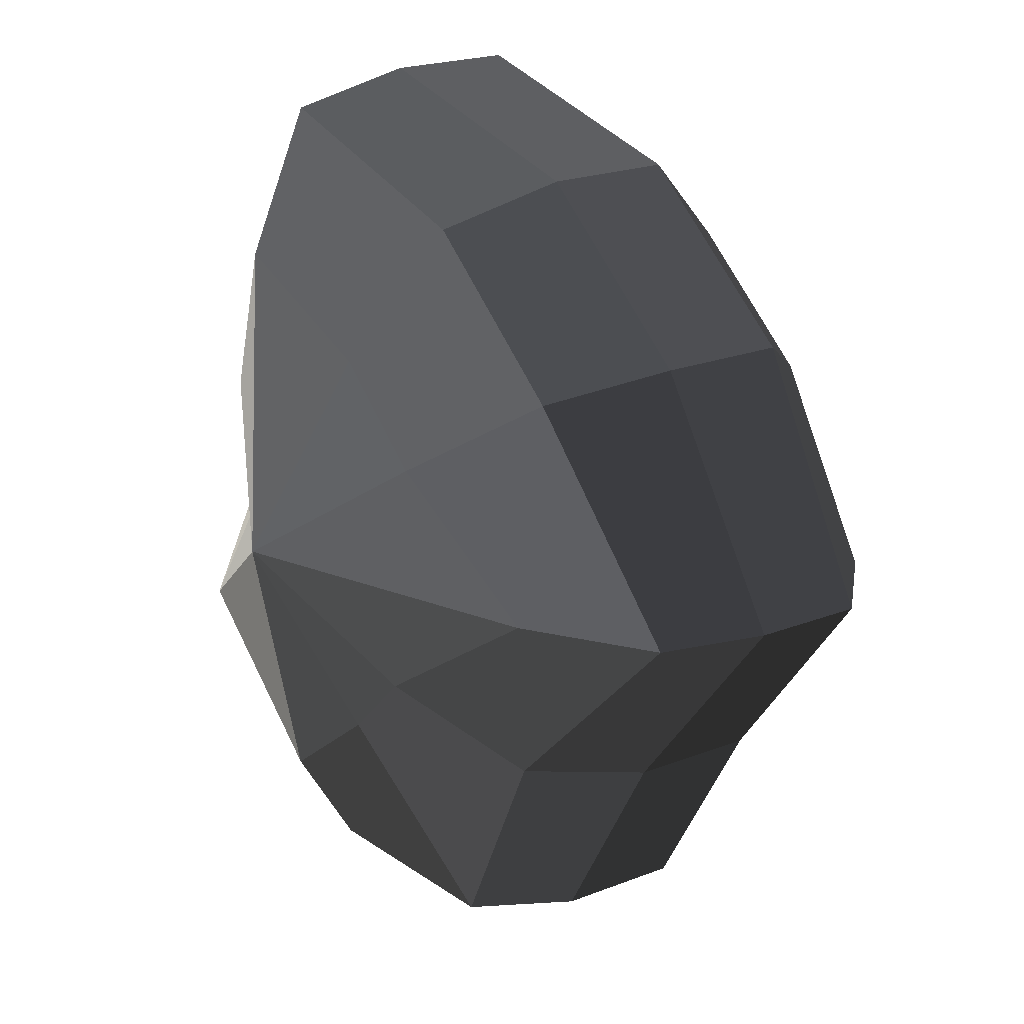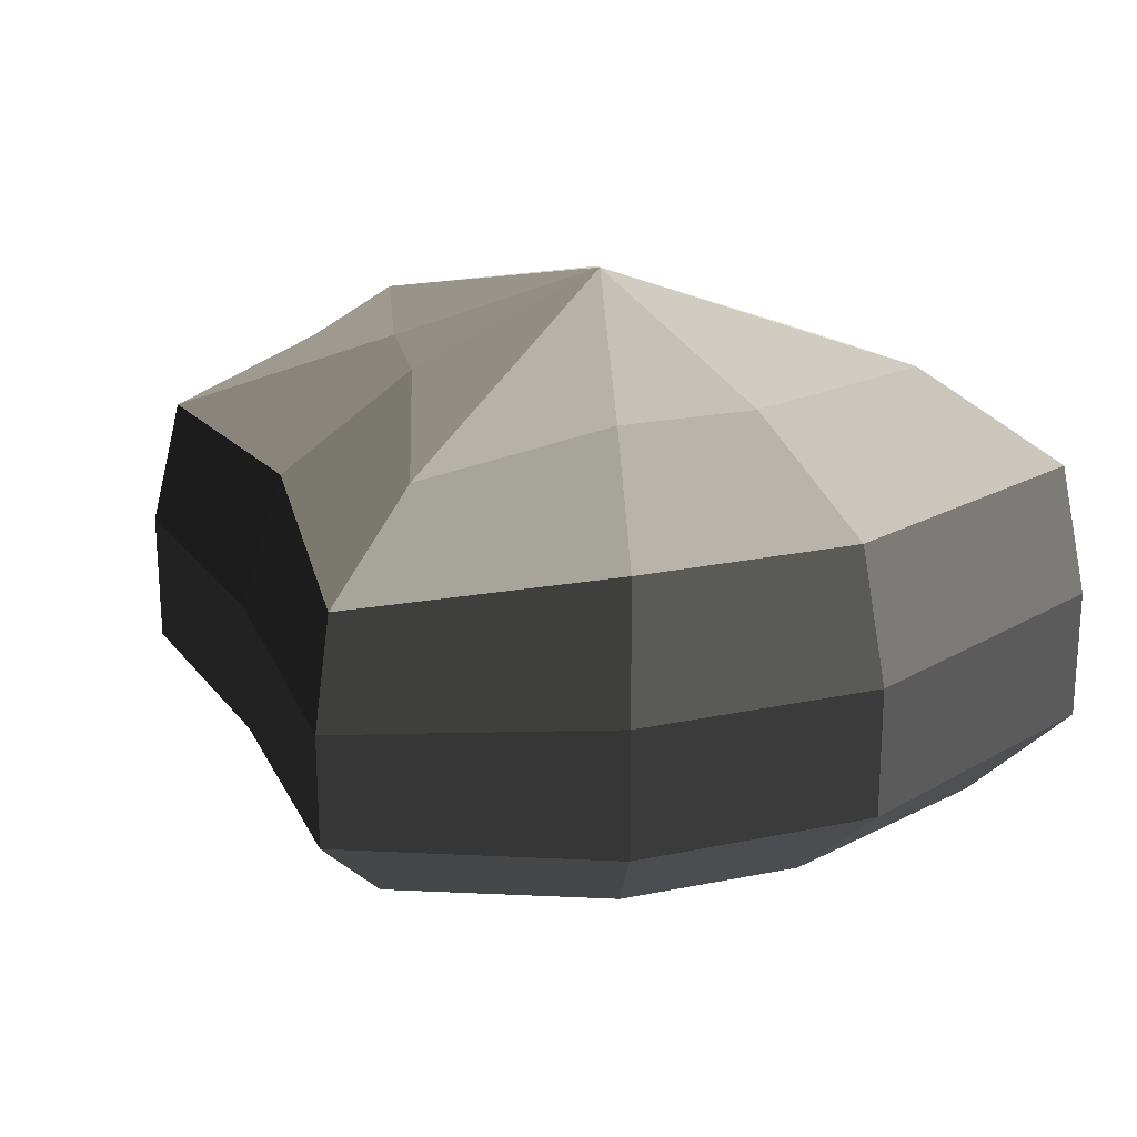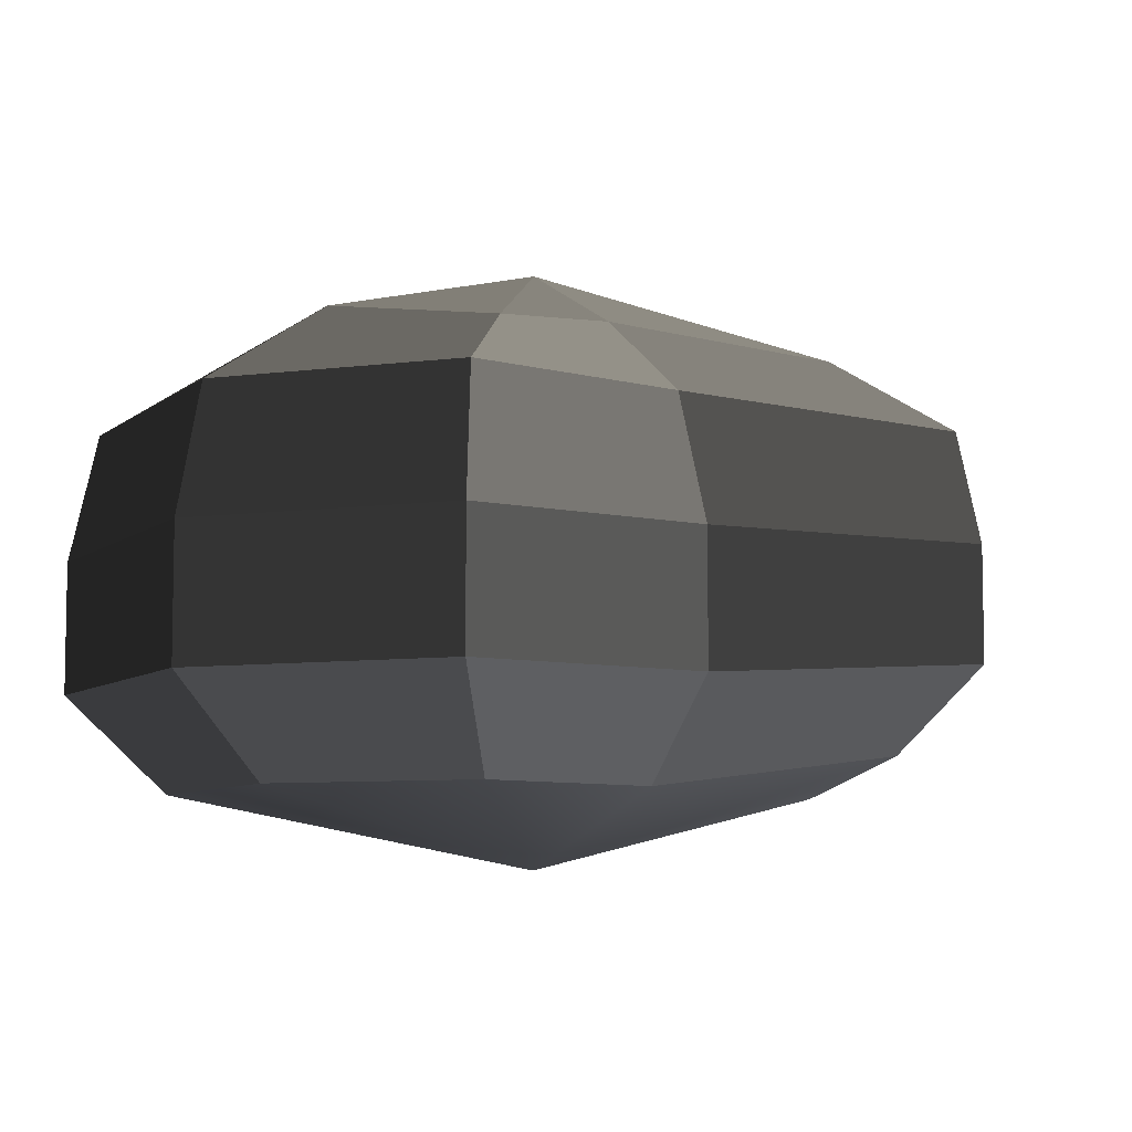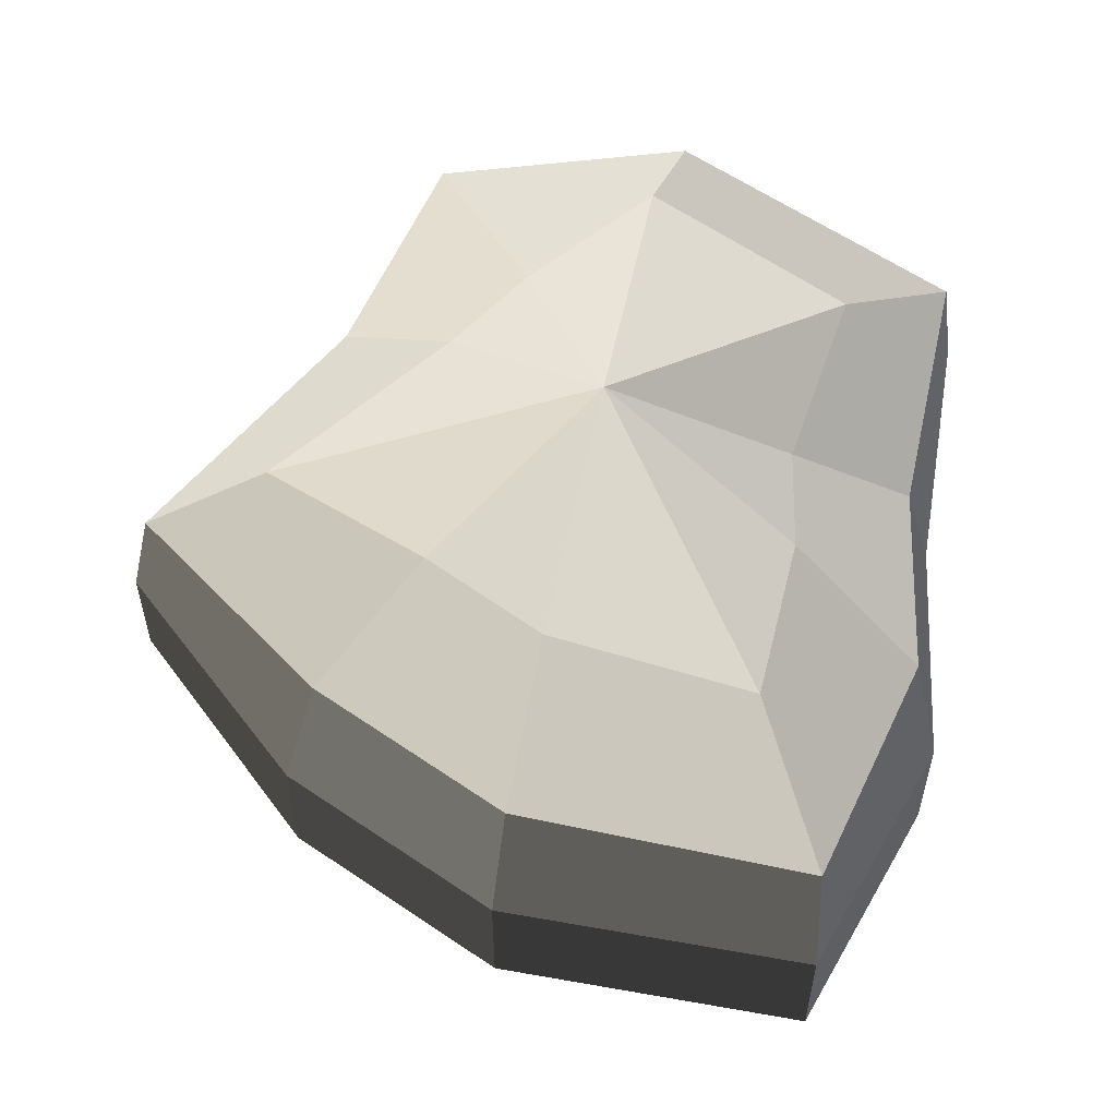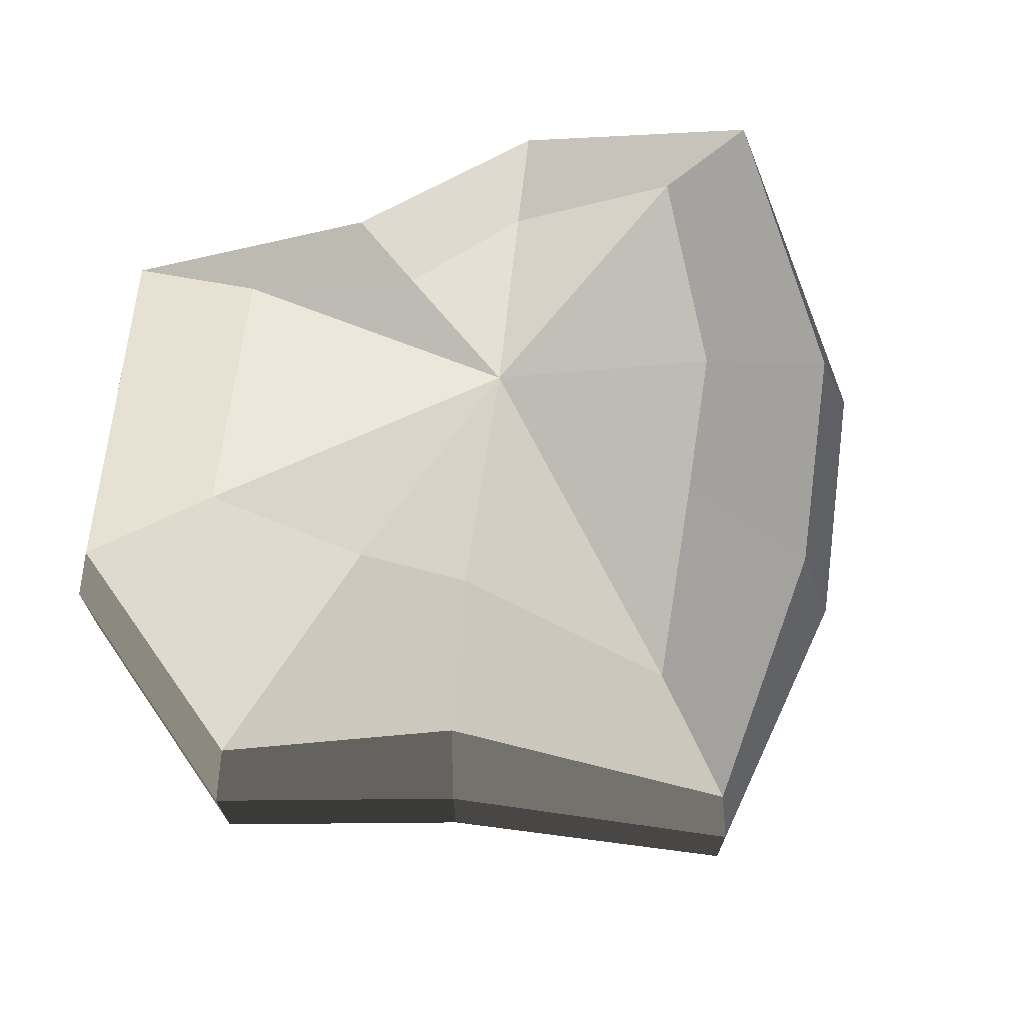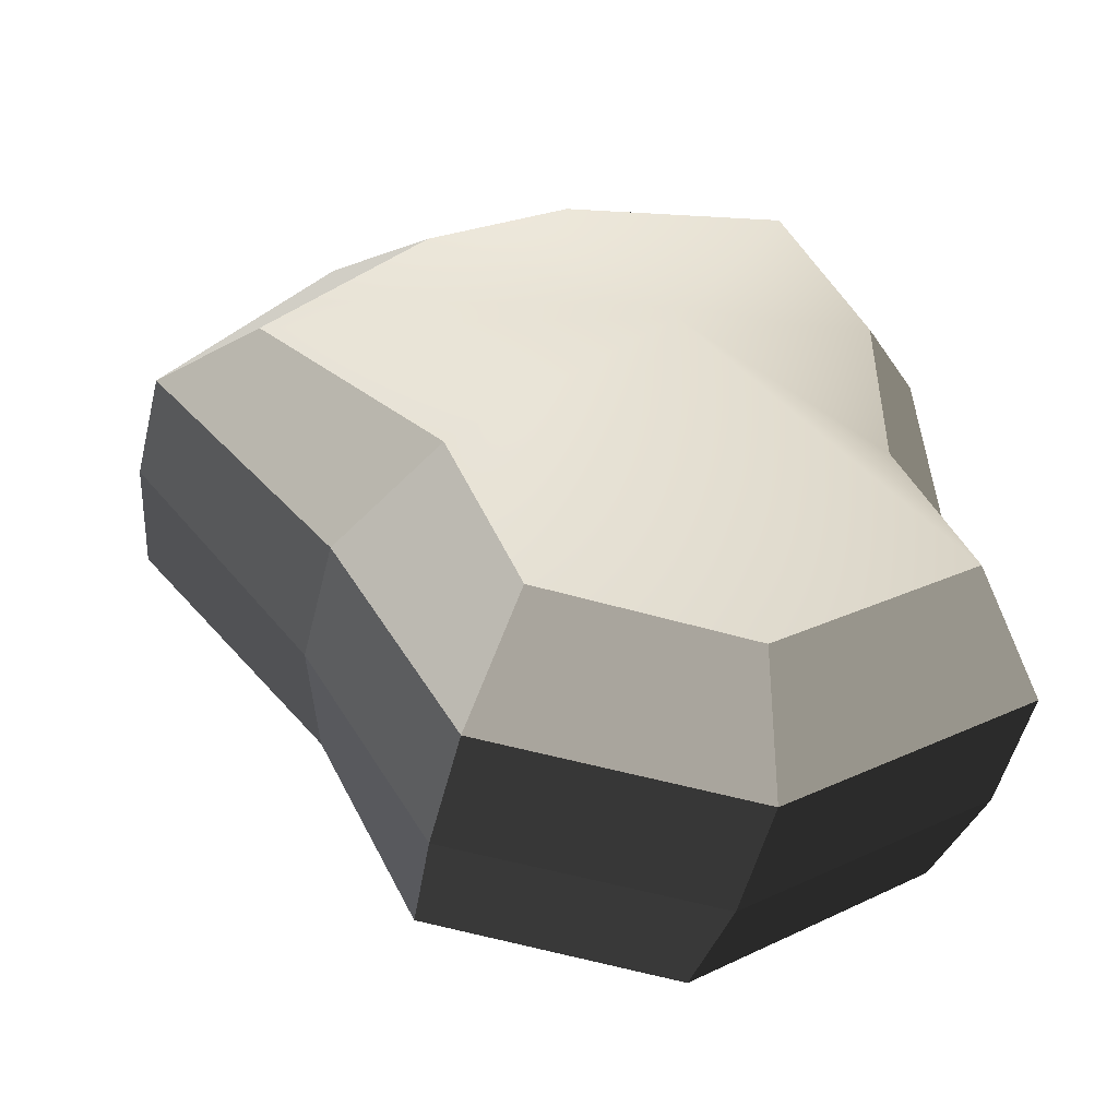
<metadata>
{"format":"obj","ext":"obj","renderer":"f3d","projection":"perspective","resolution":1024,"background":"white","views":[{"elev":21.5,"azim":-124.6,"up":"+Z"},{"elev":23.1,"azim":-57.6,"up":"+Y"},{"elev":-7.3,"azim":-154.3,"up":"+Y"},{"elev":57.2,"azim":-2.4,"up":"+Y"},{"elev":71.7,"azim":-120.7,"up":"+Y"},{"elev":-51.5,"azim":-13.6,"up":"+Z"}]}
</metadata>
<code>
v 0.01455 -0.02578 -0.04036
v 0.004624 -0.03398 0.001091
v 0.03878 -0.02578 -0.02105
v -0.009663 -0.02578 -0.03818
v -0.01825 -0.02578 -0.01778
v -0.03822 -0.02223 0.001091
v -0.02135 -0.02578 0.01996
v -0.005297 -0.02578 0.03272
v 0.02109 -0.02578 0.04036
v 0.0306 -0.02578 0.01996
v 0.03219 -0.02223 0.001091
v 0.03878 -0.02578 -0.02105
v 0.04797 -0.01489 -0.02773
v 0.01805 -0.01489 -0.05115
v 0.01455 -0.02578 -0.04036
v 0.01455 -0.02578 -0.04036
v 0.01805 -0.01489 -0.05115
v -0.01317 -0.01489 -0.04897
v -0.009663 -0.02578 -0.03818
v -0.009663 -0.02578 -0.03818
v -0.01317 -0.01489 -0.04897
v -0.02743 -0.01489 -0.02445
v -0.01825 -0.02578 -0.01778
v -0.01825 -0.02578 -0.01778
v -0.02743 -0.01489 -0.02445
v -0.04797 -0.01289 0.001091
v -0.03822 -0.02223 0.001091
v -0.03822 -0.02223 0.001091
v -0.04797 -0.01289 0.001091
v -0.03053 -0.01489 0.02663
v -0.02135 -0.02578 0.01996
v -0.02135 -0.02578 0.01996
v -0.03053 -0.01489 0.02663
v -0.008805 -0.01489 0.04351
v -0.005297 -0.02578 0.03272
v -0.005297 -0.02578 0.03272
v -0.008805 -0.01489 0.04351
v 0.0246 -0.01489 0.05115
v 0.02109 -0.02578 0.04036
v 0.02109 -0.02578 0.04036
v 0.0246 -0.01489 0.05115
v 0.03978 -0.01489 0.02663
v 0.0306 -0.02578 0.01996
v 0.0306 -0.02578 0.01996
v 0.03978 -0.01489 0.02663
v 0.04193 -0.01289 0.001091
v 0.03219 -0.02223 0.001091
v 0.03219 -0.02223 0.001091
v 0.04193 -0.01289 0.001091
v 0.04797 -0.01489 -0.02773
v 0.03878 -0.02578 -0.02105
v 0.04797 -0.01489 -0.02773
v 0.04797 -0.0001481 -0.02773
v 0.01805 -0.0001477 -0.05115
v 0.01805 -0.01489 -0.05115
v 0.01805 -0.01489 -0.05115
v 0.01805 -0.0001477 -0.05115
v -0.01317 -0.0001478 -0.04897
v -0.01317 -0.01489 -0.04897
v -0.01317 -0.01489 -0.04897
v -0.01317 -0.0001478 -0.04897
v -0.02743 -0.000148 -0.02445
v -0.02743 -0.01489 -0.02445
v -0.02743 -0.01489 -0.02445
v -0.02743 -0.000148 -0.02445
v -0.04797 -0.0002289 0.001091
v -0.04797 -0.01289 0.001091
v -0.04797 -0.01289 0.001091
v -0.04797 -0.0002289 0.001091
v -0.03053 -0.000148 0.02663
v -0.03053 -0.01489 0.02663
v -0.03053 -0.01489 0.02663
v -0.03053 -0.000148 0.02663
v -0.008805 -0.000148 0.04351
v -0.008805 -0.01489 0.04351
v -0.008805 -0.01489 0.04351
v -0.008805 -0.000148 0.04351
v 0.0246 -0.0001479 0.05115
v 0.0246 -0.01489 0.05115
v 0.0246 -0.01489 0.05115
v 0.0246 -0.0001479 0.05115
v 0.03978 -0.000148 0.02663
v 0.03978 -0.01489 0.02663
v 0.03978 -0.01489 0.02663
v 0.03978 -0.000148 0.02663
v 0.04193 -0.0002291 0.001091
v 0.04193 -0.01289 0.001091
v 0.04193 -0.01289 0.001091
v 0.04193 -0.0002291 0.001091
v 0.04797 -0.0001481 -0.02773
v 0.04797 -0.01489 -0.02773
v 0.04797 -0.0001481 -0.02773
v 0.04569 0.01428 -0.0254
v 0.01715 0.01428 -0.04799
v 0.01805 -0.0001477 -0.05115
v 0.01805 -0.0001477 -0.05115
v 0.01715 0.01428 -0.04799
v -0.01183 0.01428 -0.0456
v -0.01317 -0.0001478 -0.04897
v -0.01317 -0.0001478 -0.04897
v -0.01183 0.01428 -0.0456
v -0.02321 0.01428 -0.02181
v -0.02743 -0.000148 -0.02445
v -0.02743 -0.000148 -0.02445
v -0.02321 0.01428 -0.02181
v -0.0453 0.01197 0.001197
v -0.04797 -0.0002289 0.001091
v -0.04797 -0.0002289 0.001091
v -0.0453 0.01197 0.001197
v -0.02661 0.01428 0.0242
v -0.03053 -0.000148 0.02663
v -0.03053 -0.000148 0.02663
v -0.02661 0.01428 0.0242
v -0.007042 0.01428 0.03961
v -0.008805 -0.000148 0.04351
v -0.008805 -0.000148 0.04351
v -0.007042 0.01428 0.03961
v 0.02433 0.01428 0.04799
v 0.0246 -0.0001479 0.05115
v 0.0246 -0.0001479 0.05115
v 0.02433 0.01428 0.04799
v 0.03671 0.01428 0.0242
v 0.03978 -0.000148 0.02663
v 0.03978 -0.000148 0.02663
v 0.03671 0.01428 0.0242
v 0.03865 0.01197 0.001197
v 0.04193 -0.0002291 0.001091
v 0.04193 -0.0002291 0.001091
v 0.03865 0.01197 0.001197
v 0.04569 0.01428 -0.0254
v 0.04797 -0.0001481 -0.02773
v 0.04569 0.01428 -0.0254
v 0.03225 0.02437 -0.01615
v 0.01204 0.02437 -0.03257
v 0.01715 0.01428 -0.04799
v 0.01715 0.01428 -0.04799
v 0.01204 0.02437 -0.03257
v -0.002592 0.02437 -0.02139
v -0.01183 0.01428 -0.0456
v -0.01183 0.01428 -0.0456
v -0.002592 0.02437 -0.02139
v -0.01125 0.02437 -0.0128
v -0.02321 0.01428 -0.02181
v -0.02321 0.01428 -0.02181
v -0.01125 0.02437 -0.0128
v -0.03124 0.02075 0.001117
v -0.0453 0.01197 0.001197
v -0.0453 0.01197 0.001197
v -0.03124 0.02075 0.001117
v -0.01443 0.02437 0.01503
v -0.02661 0.01428 0.0242
v -0.02661 0.01428 0.0242
v -0.01443 0.02437 0.01503
v -0.002592 0.02438 0.02475
v -0.007042 0.01428 0.03961
v -0.007042 0.01428 0.03961
v -0.002592 0.02438 0.02475
v 0.01874 0.02437 0.03257
v 0.02433 0.01428 0.04799
v 0.02433 0.01428 0.04799
v 0.01874 0.02437 0.03257
v 0.02387 0.02437 0.01503
v 0.03671 0.01428 0.0242
v 0.03671 0.01428 0.0242
v 0.02387 0.02437 0.01503
v 0.02504 0.02075 0.001117
v 0.03865 0.01197 0.001197
v 0.03865 0.01197 0.001197
v 0.02504 0.02075 0.001117
v 0.03225 0.02437 -0.01615
v 0.04569 0.01428 -0.0254
v 0.03225 0.02437 -0.01615
v 0.004624 0.03398 0.001091
v 0.01204 0.02437 -0.03257
v 0.01204 0.02437 -0.03257
v 0.004624 0.03398 0.001091
v -0.002592 0.02437 -0.02139
v -0.002592 0.02437 -0.02139
v 0.004624 0.03398 0.001091
v -0.01125 0.02437 -0.0128
v -0.01125 0.02437 -0.0128
v 0.004624 0.03398 0.001091
v -0.03124 0.02075 0.001117
v -0.03124 0.02075 0.001117
v 0.004624 0.03398 0.001091
v -0.01443 0.02437 0.01503
v -0.01443 0.02437 0.01503
v 0.004624 0.03398 0.001091
v -0.002592 0.02438 0.02475
v -0.002592 0.02438 0.02475
v 0.004624 0.03398 0.001091
v 0.01874 0.02437 0.03257
v 0.01874 0.02437 0.03257
v 0.004624 0.03398 0.001091
v 0.02387 0.02437 0.01503
v 0.02387 0.02437 0.01503
v 0.004624 0.03398 0.001091
v 0.02504 0.02075 0.001117
v 0.02504 0.02075 0.001117
v 0.004624 0.03398 0.001091
v 0.03225 0.02437 -0.01615
g pCylinder9_4_3532_222
f 1 3 2
f 4 1 2
f 5 4 2
f 6 5 2
f 7 6 2
f 8 7 2
f 9 8 2
f 10 9 2
f 11 10 2
f 3 11 2
f 12 14 13
f 12 15 14
f 16 18 17
f 16 19 18
f 20 22 21
f 20 23 22
f 24 26 25
f 24 27 26
f 28 30 29
f 28 31 30
f 32 34 33
f 32 35 34
f 36 38 37
f 36 39 38
f 40 42 41
f 40 43 42
f 44 46 45
f 44 47 46
f 48 50 49
f 48 51 50
f 52 54 53
f 52 55 54
f 56 58 57
f 56 59 58
f 60 62 61
f 60 63 62
f 64 66 65
f 64 67 66
f 68 70 69
f 68 71 70
f 72 74 73
f 72 75 74
f 76 78 77
f 76 79 78
f 80 82 81
f 80 83 82
f 84 86 85
f 84 87 86
f 88 90 89
f 88 91 90
f 92 94 93
f 92 95 94
f 96 98 97
f 96 99 98
f 100 102 101
f 100 103 102
f 104 106 105
f 104 107 106
f 108 110 109
f 108 111 110
f 112 114 113
f 112 115 114
f 116 118 117
f 116 119 118
f 120 122 121
f 120 123 122
f 124 126 125
f 124 127 126
f 128 130 129
f 128 131 130
f 132 134 133
f 132 135 134
f 136 138 137
f 136 139 138
f 140 142 141
f 140 143 142
f 144 146 145
f 144 147 146
f 148 150 149
f 148 151 150
f 152 154 153
f 152 155 154
f 156 158 157
f 156 159 158
f 160 162 161
f 160 163 162
f 164 166 165
f 164 167 166
f 168 170 169
f 168 171 170
f 172 174 173
f 175 177 176
f 178 180 179
f 181 183 182
f 184 186 185
f 187 189 188
f 190 192 191
f 193 195 194
f 196 198 197
f 199 201 200

</code>
